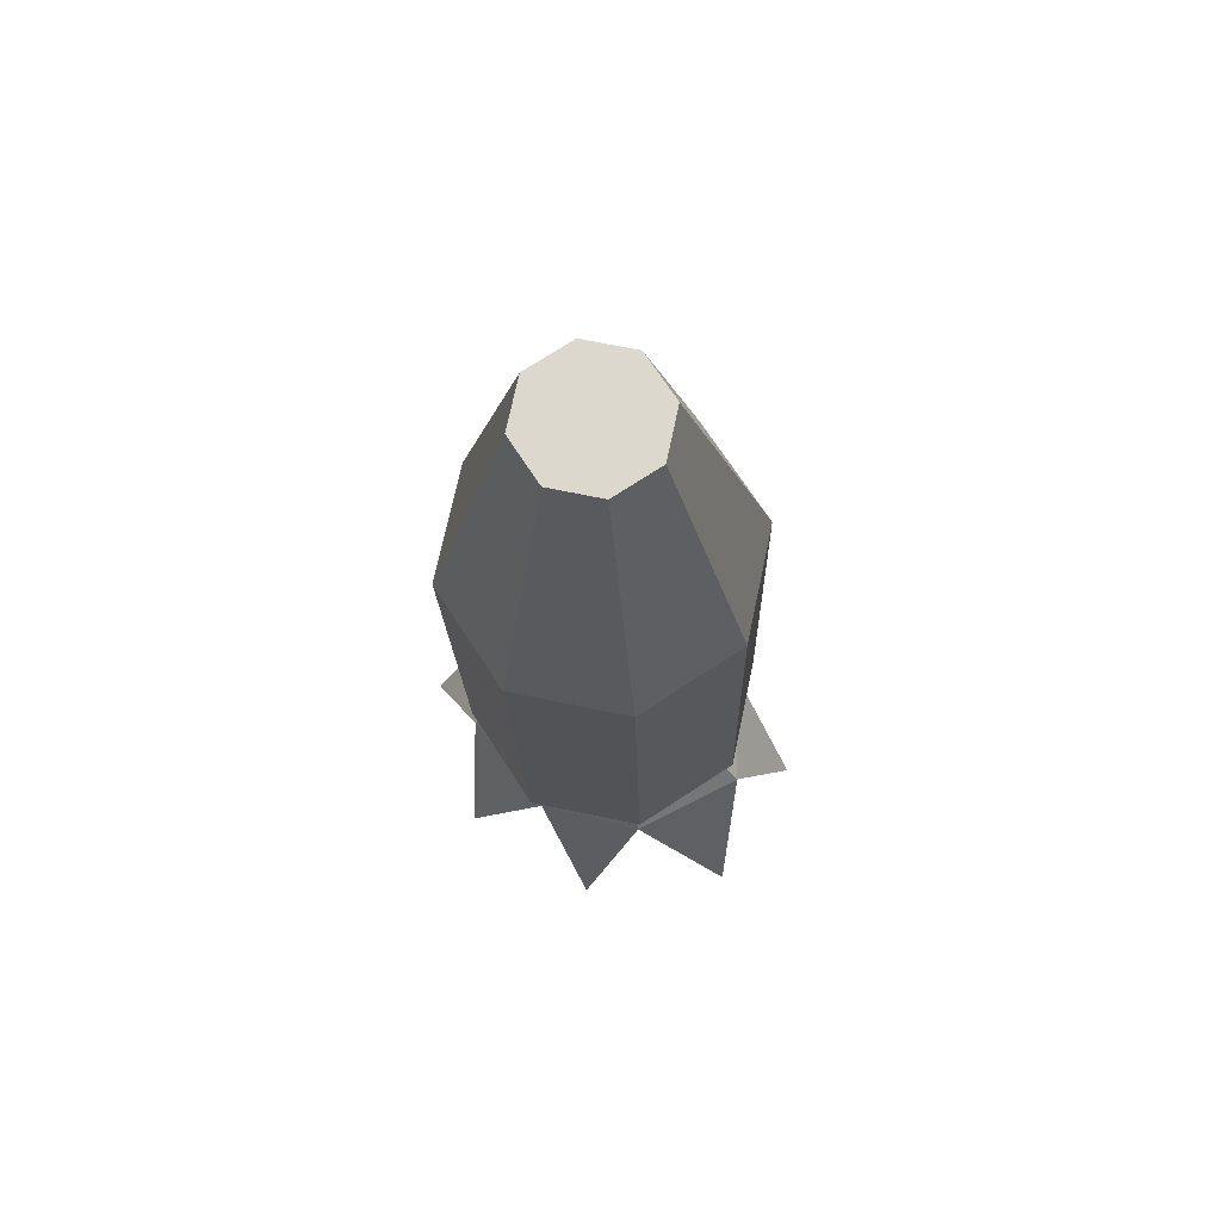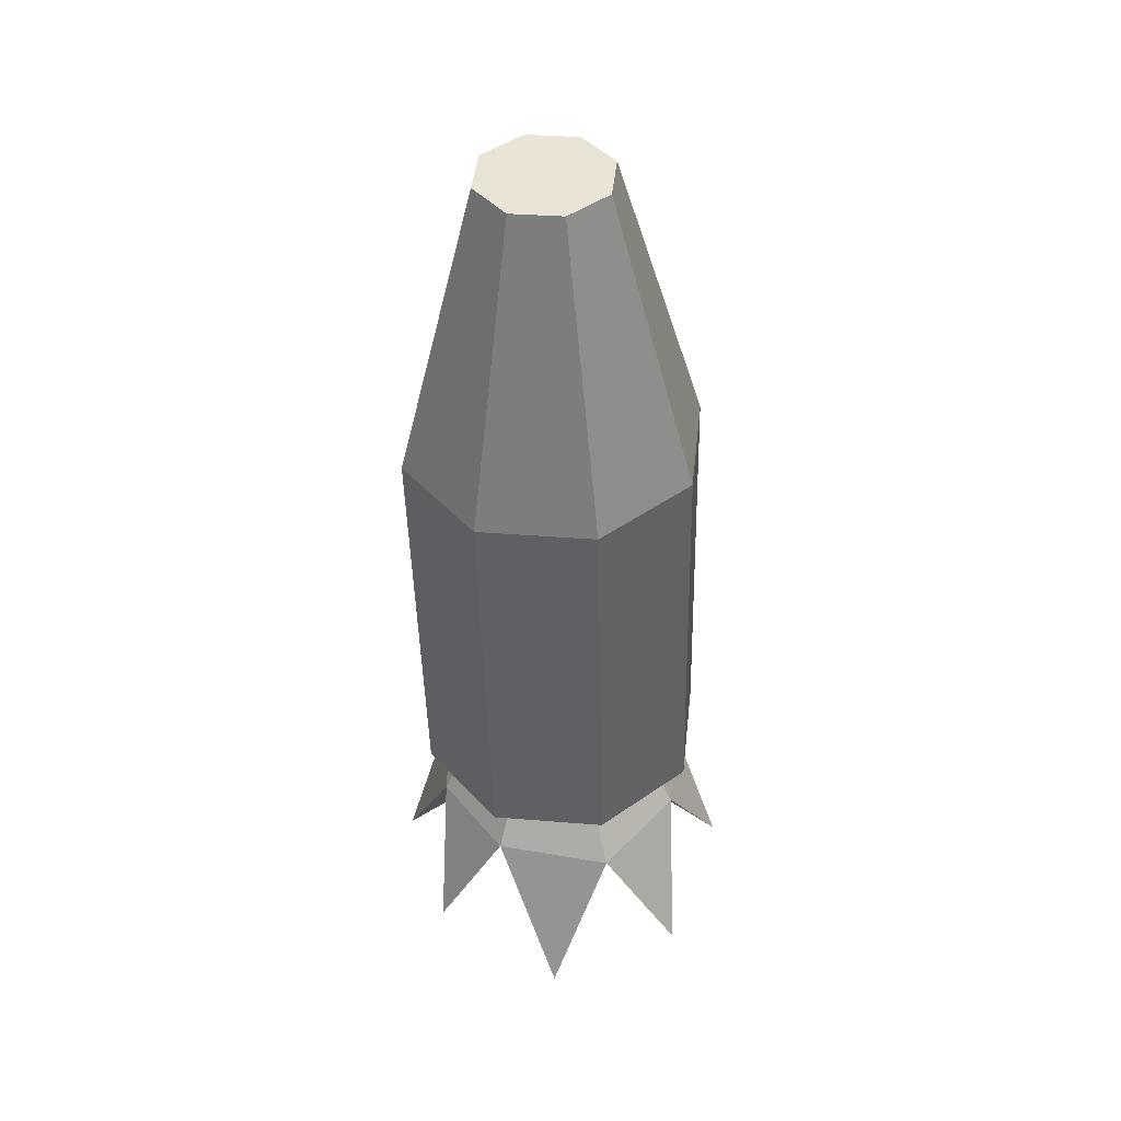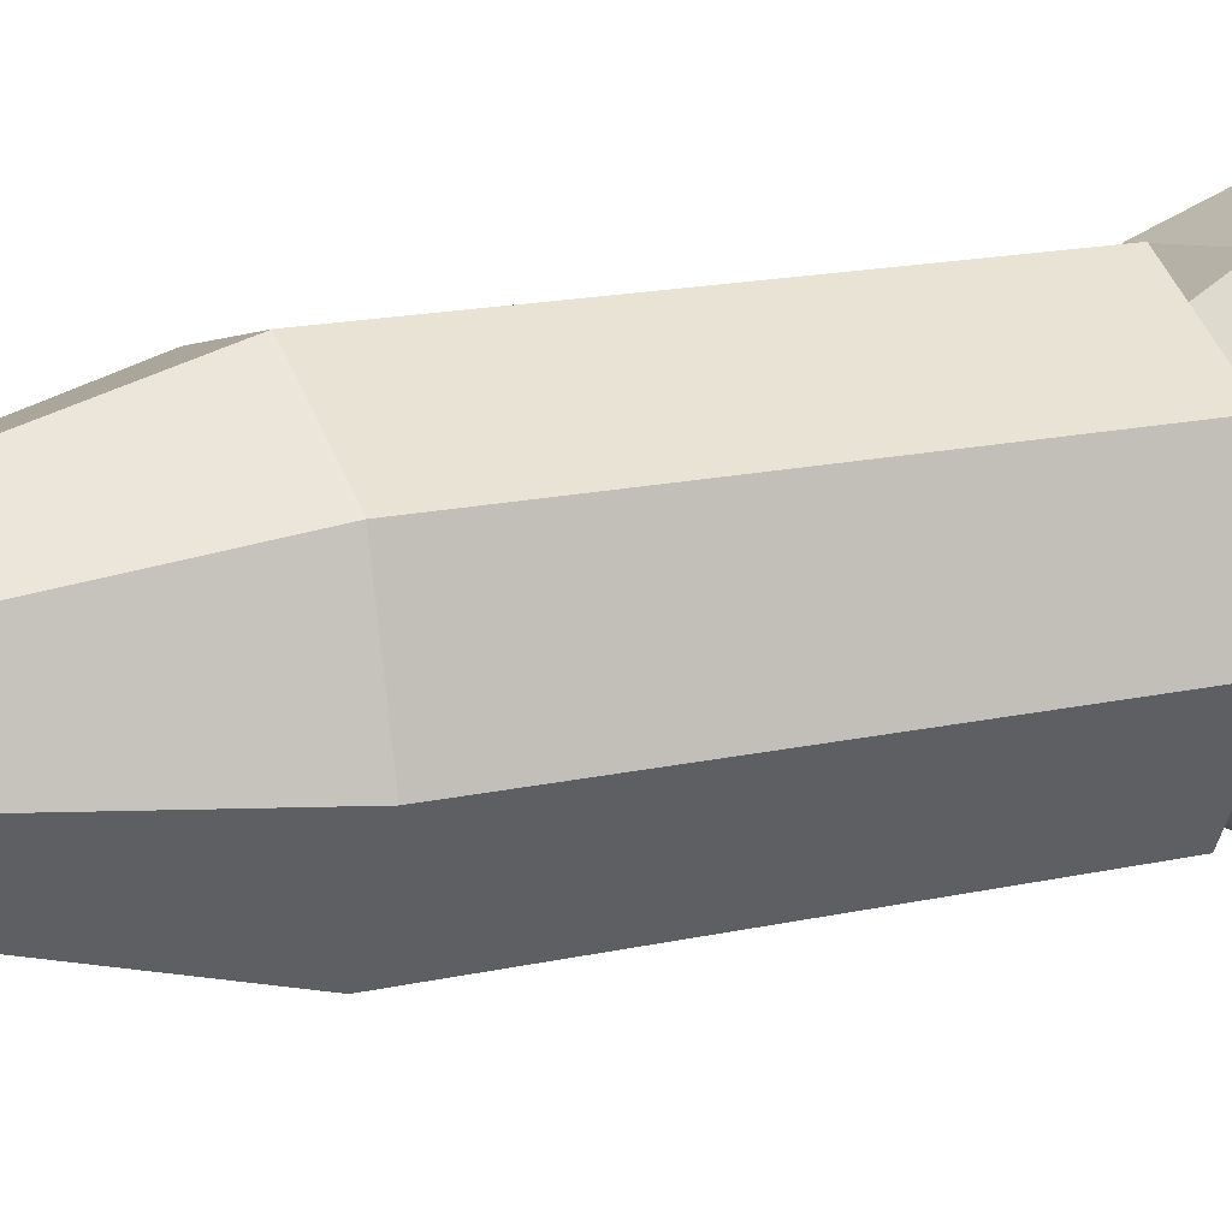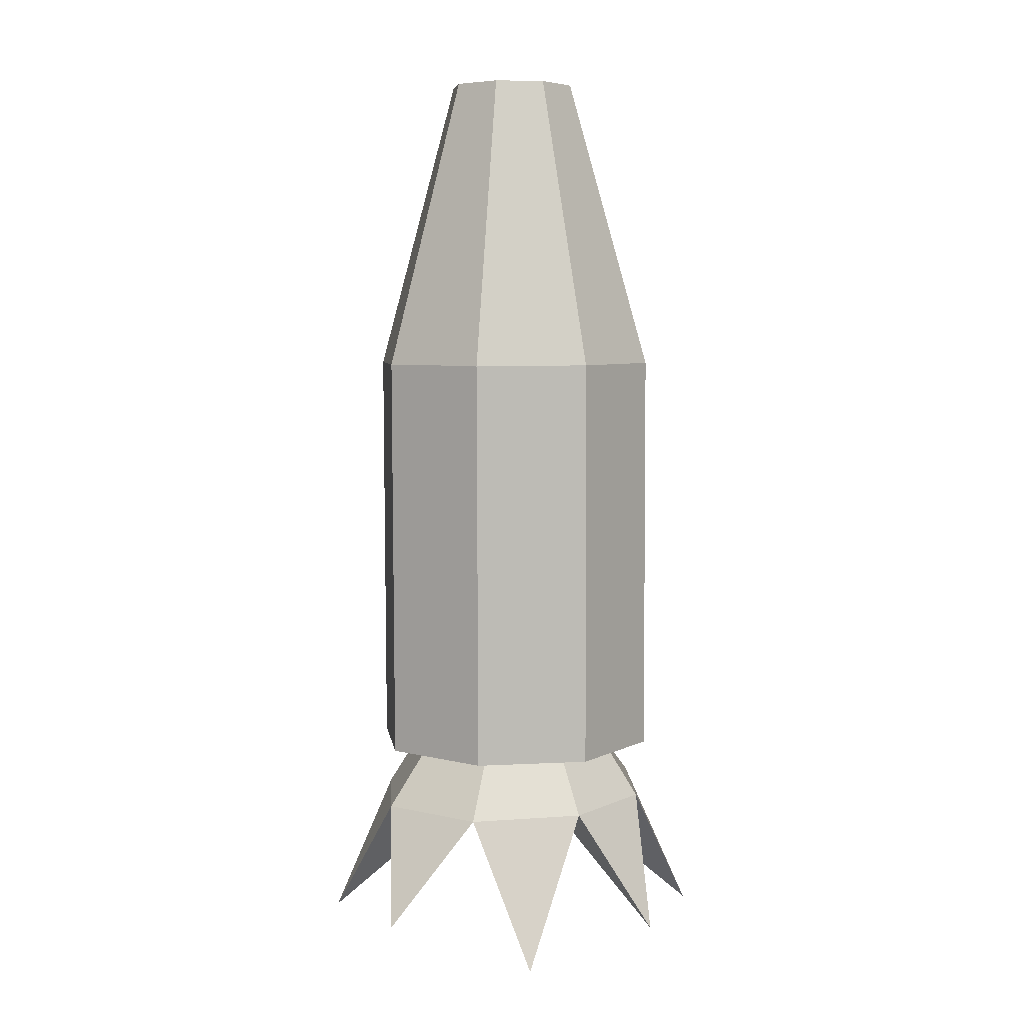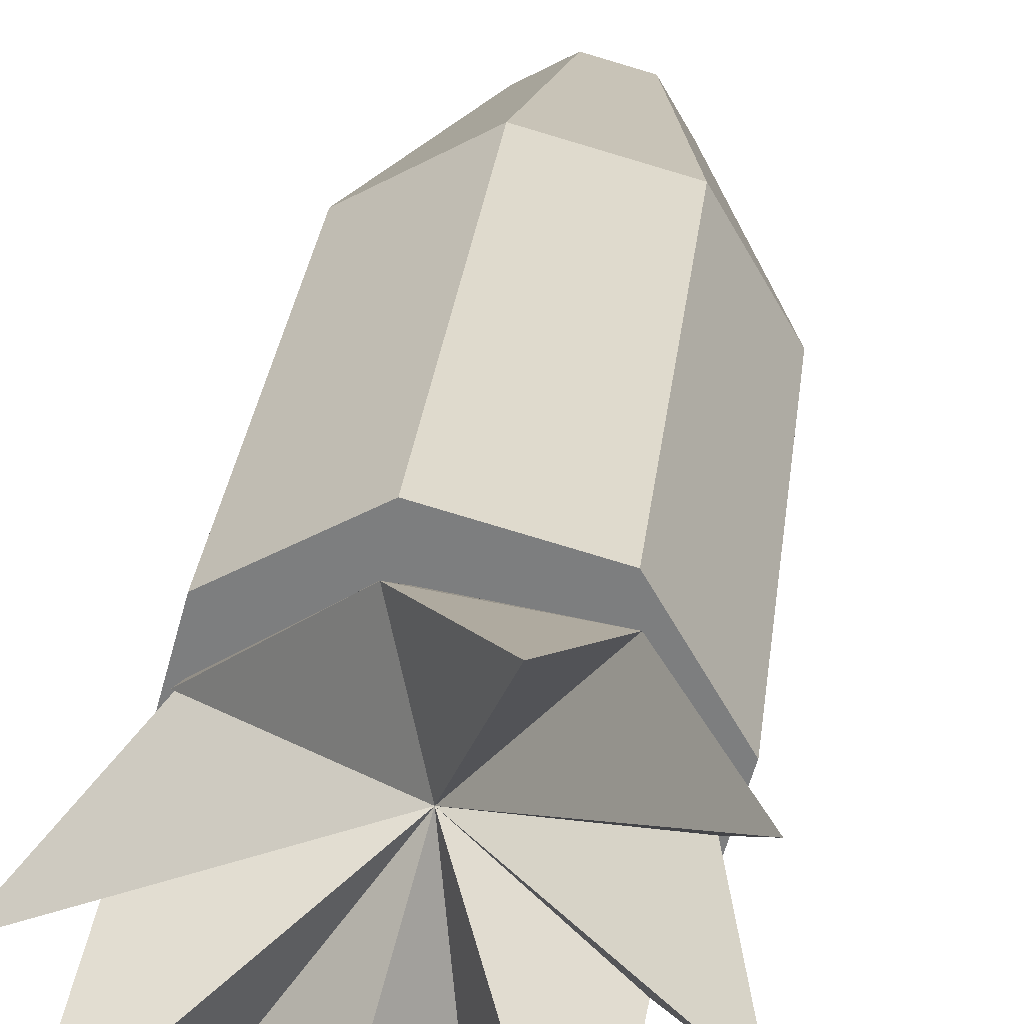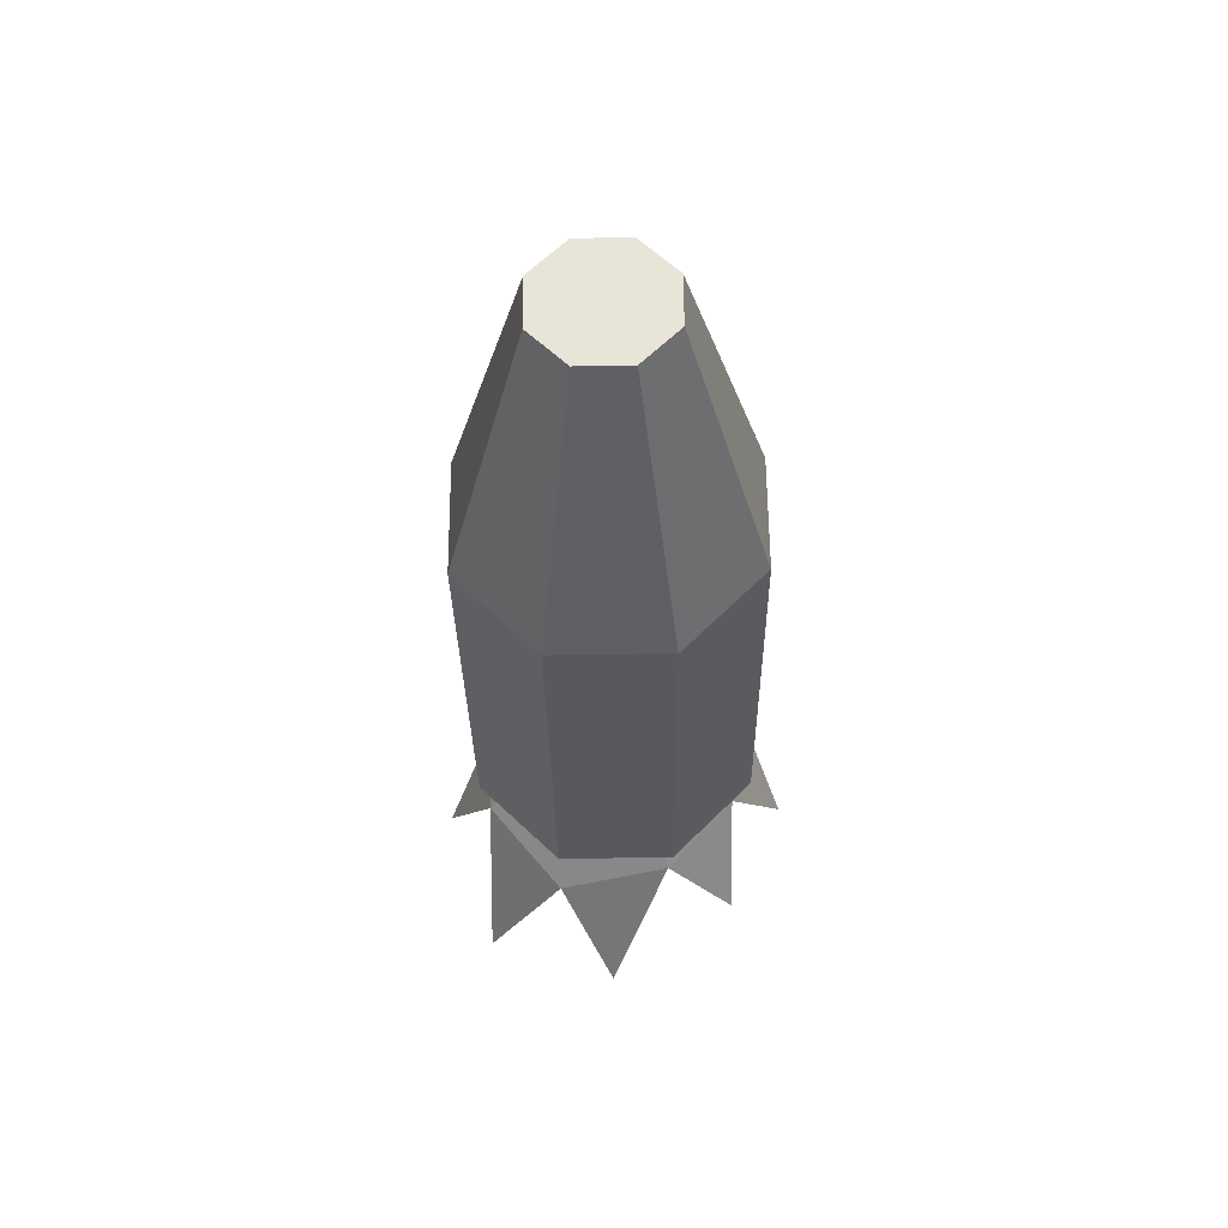
<metadata>
{"format":"obj","ext":"obj","renderer":"f3d","projection":"perspective","resolution":1024,"background":"white","views":[{"elev":71.6,"azim":162.1,"up":"+Z"},{"elev":45.0,"azim":-158.5,"up":"+Z"},{"elev":16.1,"azim":66.1,"up":"+Y"},{"elev":4.8,"azim":96.8,"up":"+Z"},{"elev":29.7,"azim":-172.0,"up":"+Y"},{"elev":61.1,"azim":-120.4,"up":"+Z"}]}
</metadata>
<code>
o Bala_Cylinder.003
v -0.5147 4.111 2.528
v -0.5089 4.033 3.201
v -0.4216 4.058 2.526
v -0.4682 4.01 3.2
v -0.3936 3.954 2.525
v -0.4559 3.965 3.199
v -0.447 3.861 2.526
v -0.4793 3.924 3.2
v -0.5506 3.833 2.529
v -0.5246 3.912 3.201
v -0.6437 3.887 2.531
v -0.5653 3.935 3.202
v -0.6717 3.99 2.531
v -0.5776 3.98 3.202
v -0.6183 4.083 2.53
v -0.5542 4.021 3.202
v -0.5054 4.111 2.921
v -0.4123 4.058 2.919
v -0.3843 3.954 2.918
v -0.4377 3.861 2.919
v -0.5413 3.833 2.922
v -0.6344 3.887 2.924
v -0.6624 3.99 2.925
v -0.609 4.083 2.923
v -0.5146 3.989 3.201
v -0.5038 3.982 3.201
v -0.5005 3.97 3.201
v -0.5067 3.959 3.201
v -0.5188 3.956 3.201
v -0.5297 3.962 3.201
v -0.533 3.974 3.201
v -0.5267 3.985 3.201
v -0.5255 4.028 2.528
v -0.4882 4.007 2.527
v -0.477 3.965 2.527
v -0.4984 3.928 2.527
v -0.5398 3.917 2.528
v -0.5771 3.938 2.529
v -0.5883 3.98 2.529
v -0.5669 4.017 2.529
f 17 2 4 18
f 18 4 6 19
f 19 6 8 20
f 20 8 10 21
f 21 10 12 22
f 22 12 14 23
f 12 10 29 30
f 23 14 16 24
f 24 16 2 17
f 7 9 37 36
f 15 24 17 1
f 13 23 24 15
f 11 22 23 13
f 9 21 22 11
f 7 20 21 9
f 5 19 20 7
f 3 18 19 5
f 1 17 18 3
f 26 25 32 31 30 29 28 27
f 2 16 32 25
f 4 2 25 26
f 8 6 27 28
f 14 12 30 31
f 10 8 28 29
f 16 14 31 32
f 6 4 26 27
f 33 34 35 36 37 38 39 40
f 13 15 40 39
f 3 5 35 34
f 9 11 38 37
f 15 1 33 40
f 1 3 34 33
f 5 7 36 35
f 11 13 39 38
o Estela_1_Cube.006
v -0.5431 3.964 2.613
v -0.5431 3.964 2.613
v -0.5431 3.964 2.613
v -0.5431 3.964 2.613
v -0.5431 3.964 2.613
v -0.5431 3.964 2.613
v -0.5431 3.964 2.613
v -0.5431 3.964 2.613
f 41 42 44 43
f 43 44 48 47
f 47 48 46 45
f 43 47 45 41
f 48 44 42 46
o Estela_2_Cube.007
v -0.5431 3.964 2.613
v -0.5431 3.964 2.613
v -0.5431 3.964 2.613
v -0.5431 3.964 2.613
v -0.5431 3.964 2.613
v -0.5431 3.964 2.613
v -0.5431 3.964 2.613
v -0.5431 3.964 2.613
f 49 50 52 51
f 51 52 56 55
f 55 56 54 53
f 51 55 53 49
f 56 52 50 54
o Estela_3_Cube.008
v -0.5431 3.964 2.613
v -0.5431 3.964 2.613
v -0.5431 3.964 2.613
v -0.5431 3.964 2.613
v -0.5431 3.964 2.613
v -0.5431 3.964 2.613
v -0.5431 3.964 2.613
v -0.5431 3.964 2.613
f 57 58 60 59
f 59 60 64 63
f 63 64 62 61
f 59 63 61 57
f 64 60 58 62
o Fogonazo_Cylinder.004
v -0.5326 3.971 2.504
v -0.5163 4.104 2.471
v -0.5206 4.057 2.546
v -0.4329 4.051 2.468
v -0.4629 4.024 2.545
v -0.3949 3.949 2.468
v -0.4455 3.959 2.544
v -0.4487 3.857 2.468
v -0.4786 3.902 2.545
v -0.5505 3.838 2.472
v -0.5428 3.884 2.547
v -0.6317 3.897 2.477
v -0.6004 3.918 2.548
v -0.6596 3.987 2.475
v -0.6178 3.982 2.548
v -0.6254 4.086 2.475
v -0.5847 4.039 2.548
v -0.5943 4.151 2.342
v -0.6937 4.068 2.359
v -0.6196 3.826 2.353
v -0.6919 3.93 2.376
v -0.4883 3.792 2.352
v -0.3739 3.87 2.365
v -0.3667 4.009 2.328
v -0.4555 4.122 2.348
f 66 68 89
f 66 67 69 68
f 68 70 88
f 68 69 71 70
f 70 72 87
f 70 71 73 72
f 72 74 86
f 72 73 75 74
f 74 76 84
f 74 75 77 76
f 76 78 85
f 76 77 79 78
f 78 80 83
f 78 79 81 80
f 80 66 82
f 80 81 67 66
f 65 80 82
f 66 65 82
f 80 65 83
f 65 78 83
f 76 65 84
f 65 74 84
f 78 65 85
f 65 76 85
f 74 65 86
f 65 72 86
f 72 65 87
f 65 70 87
f 70 65 88
f 65 68 88
f 65 66 89
f 68 65 89
f 69 67 81 79 77 75 73 71

</code>
